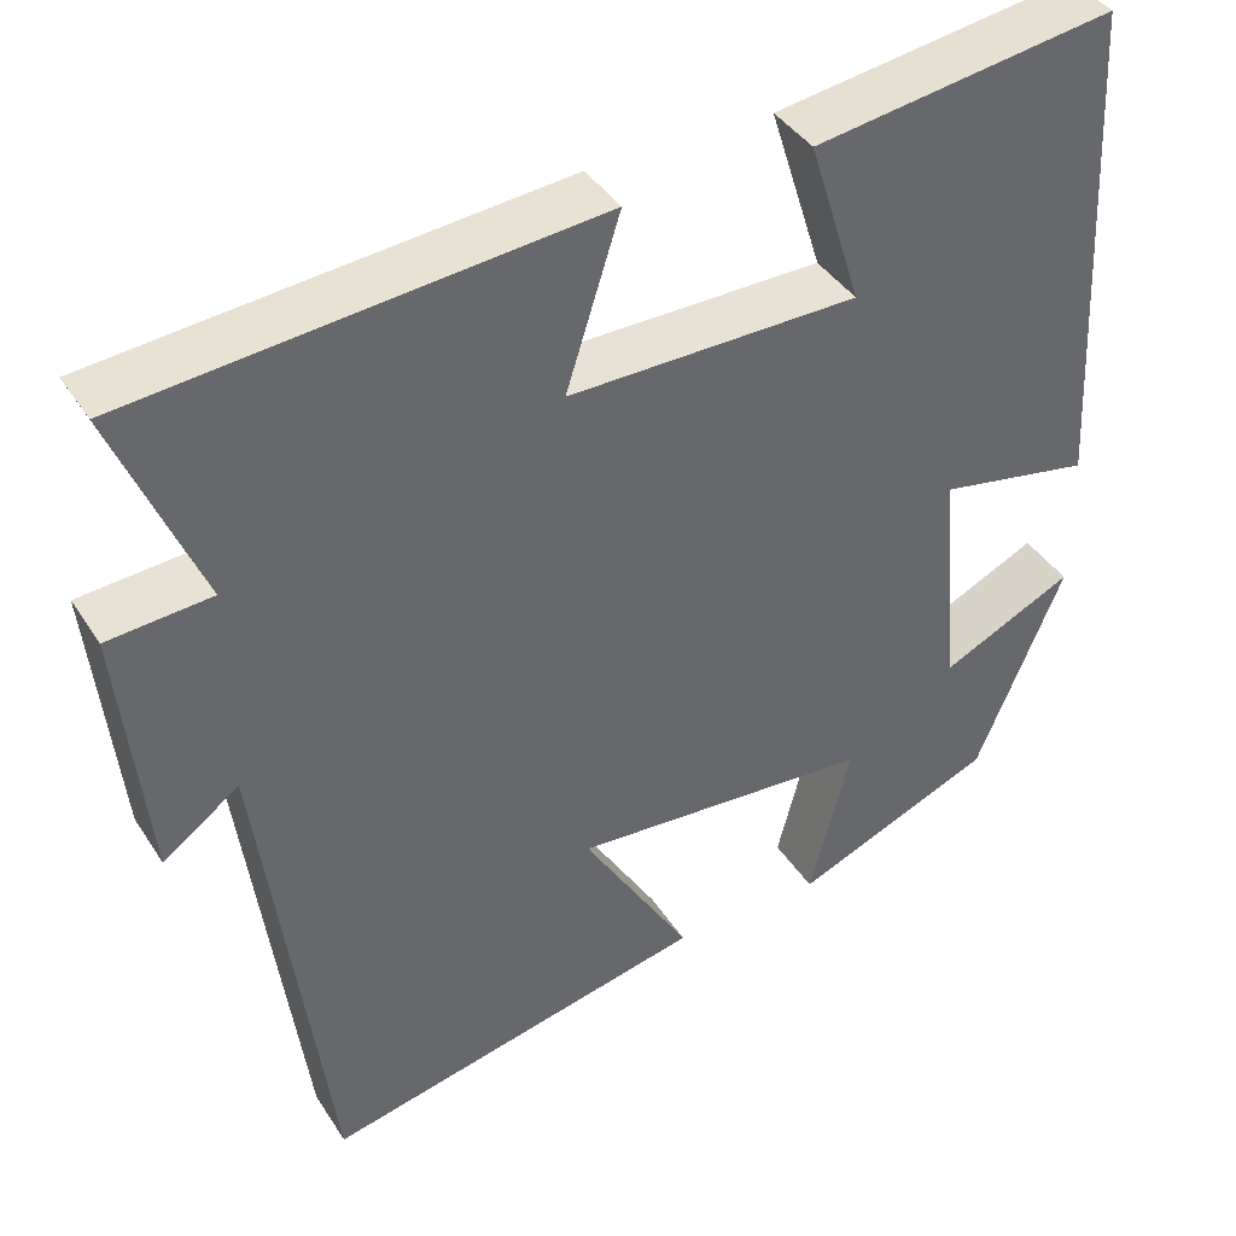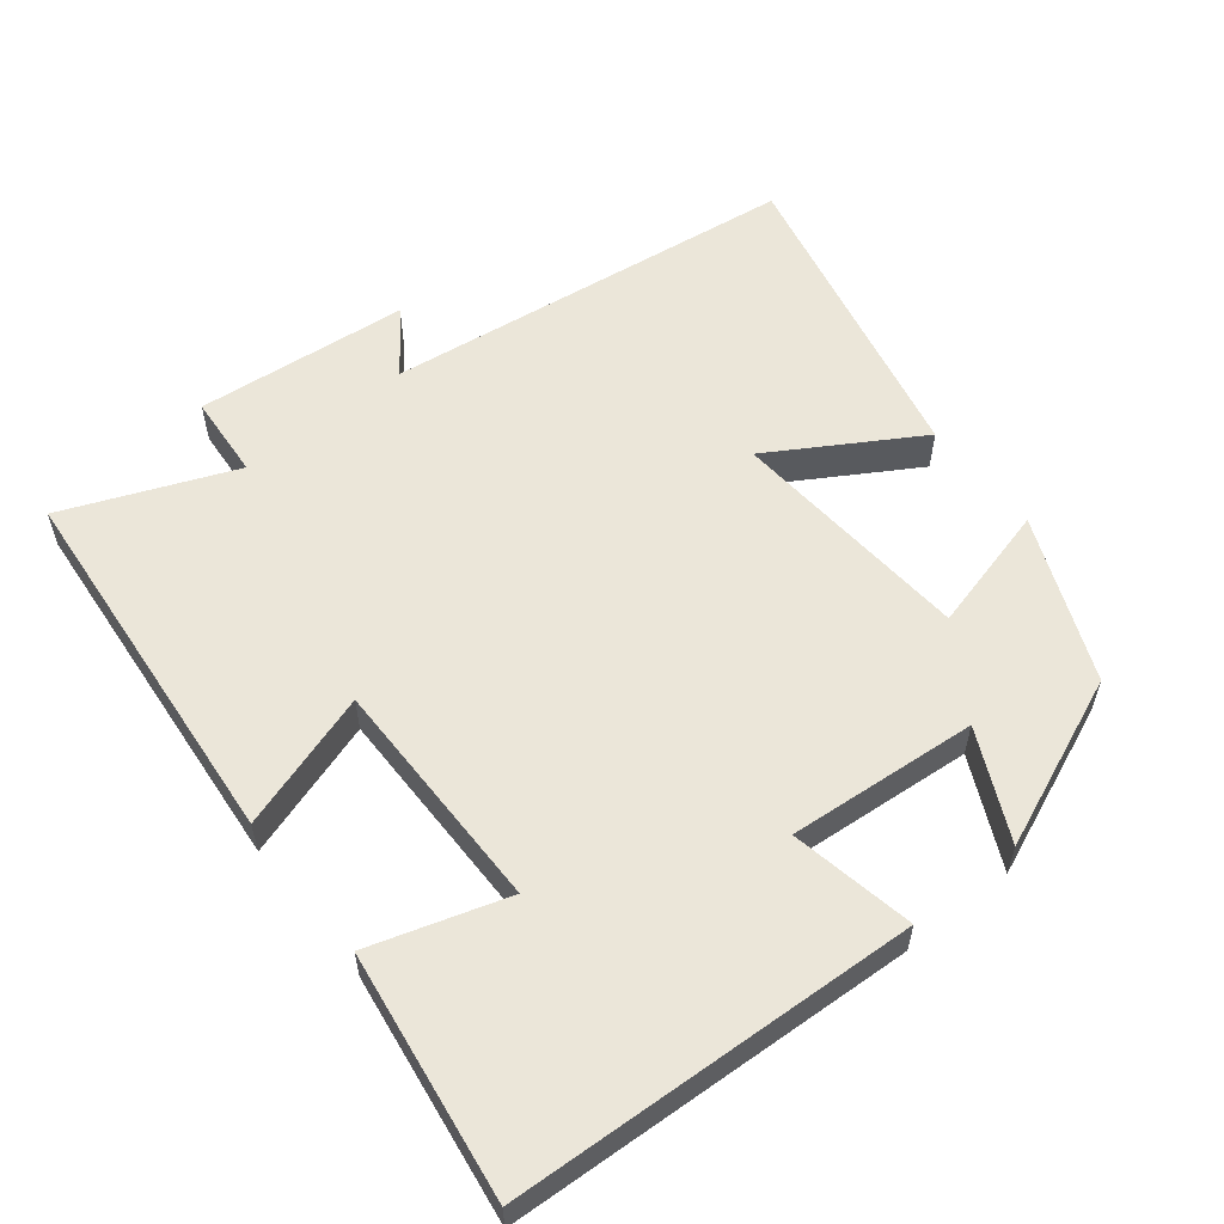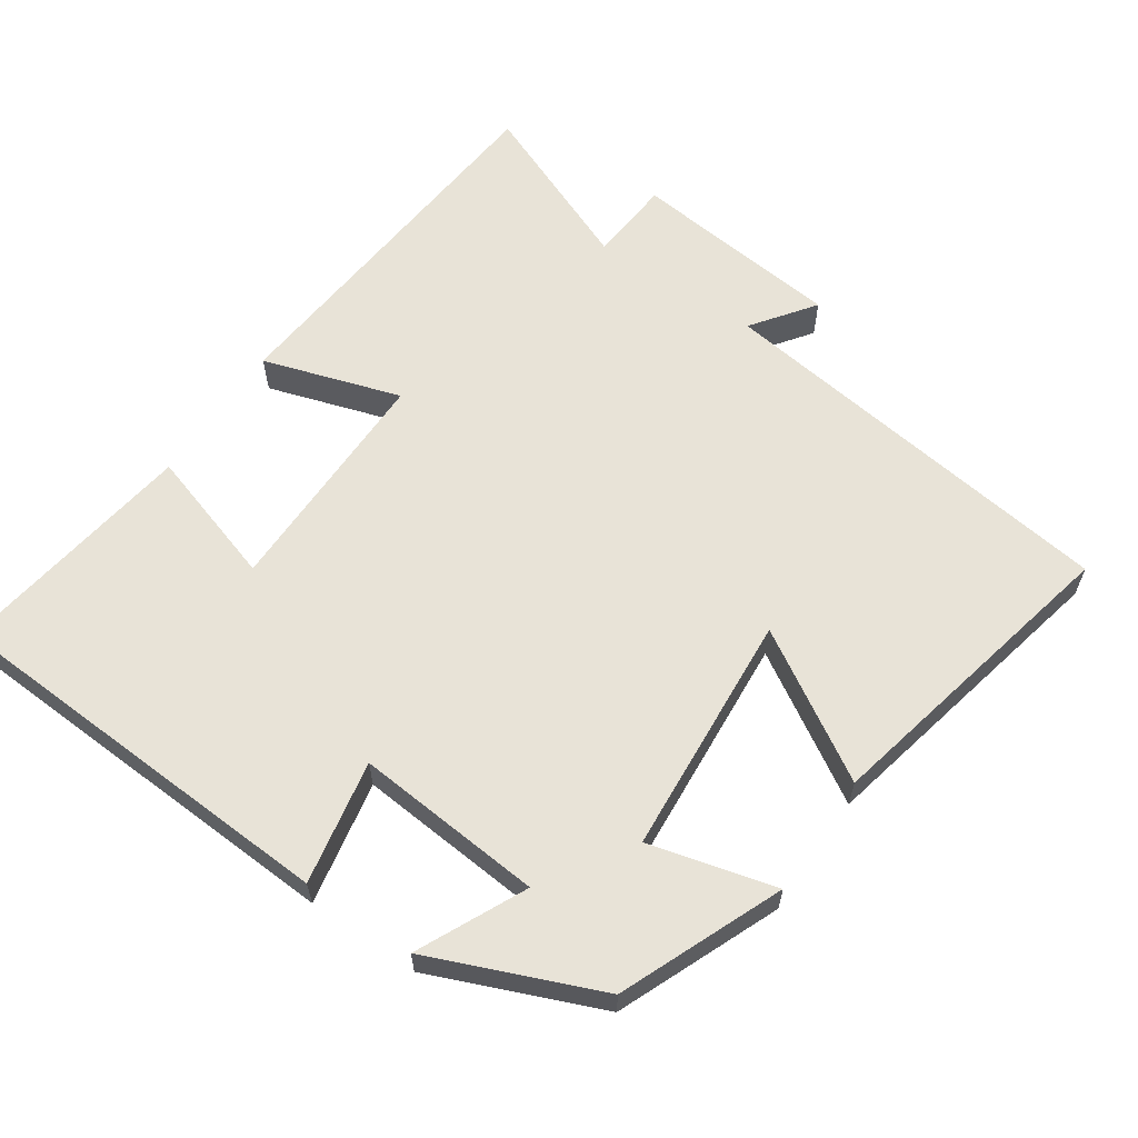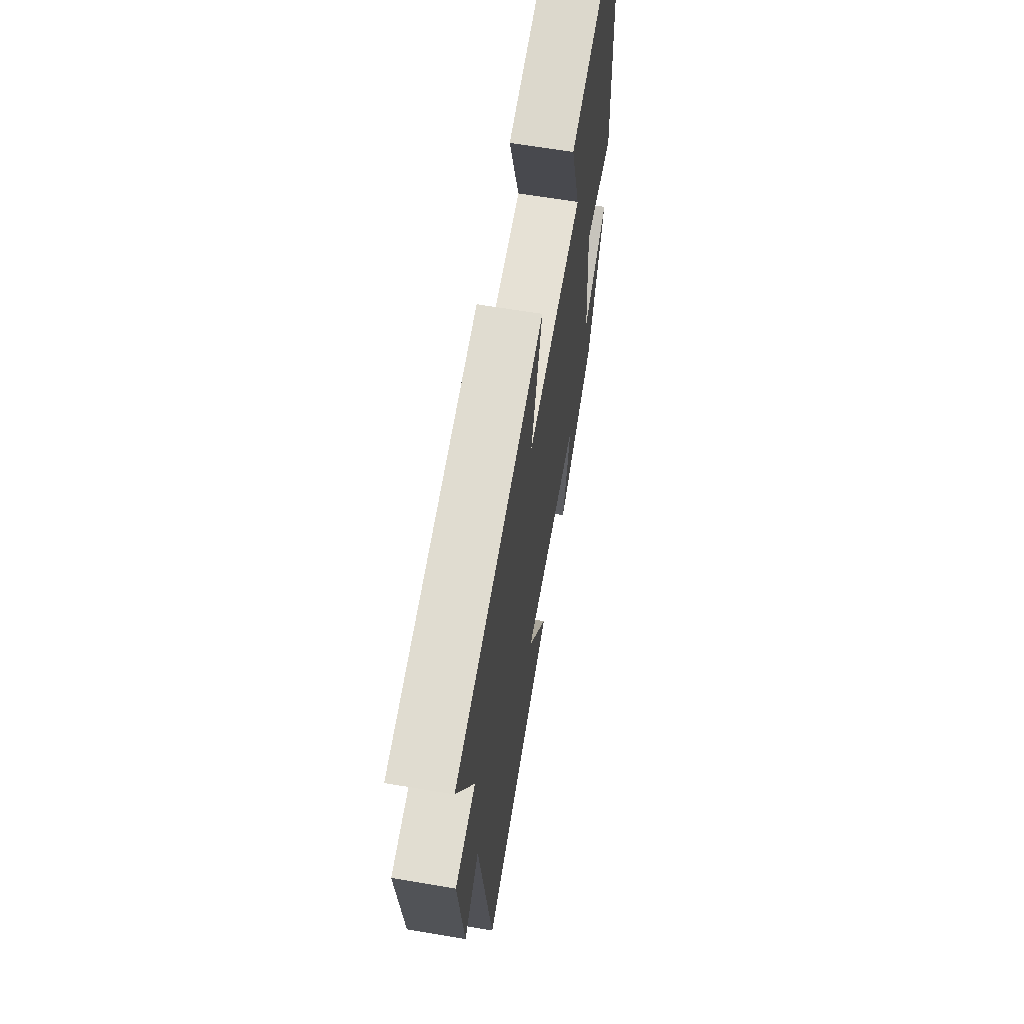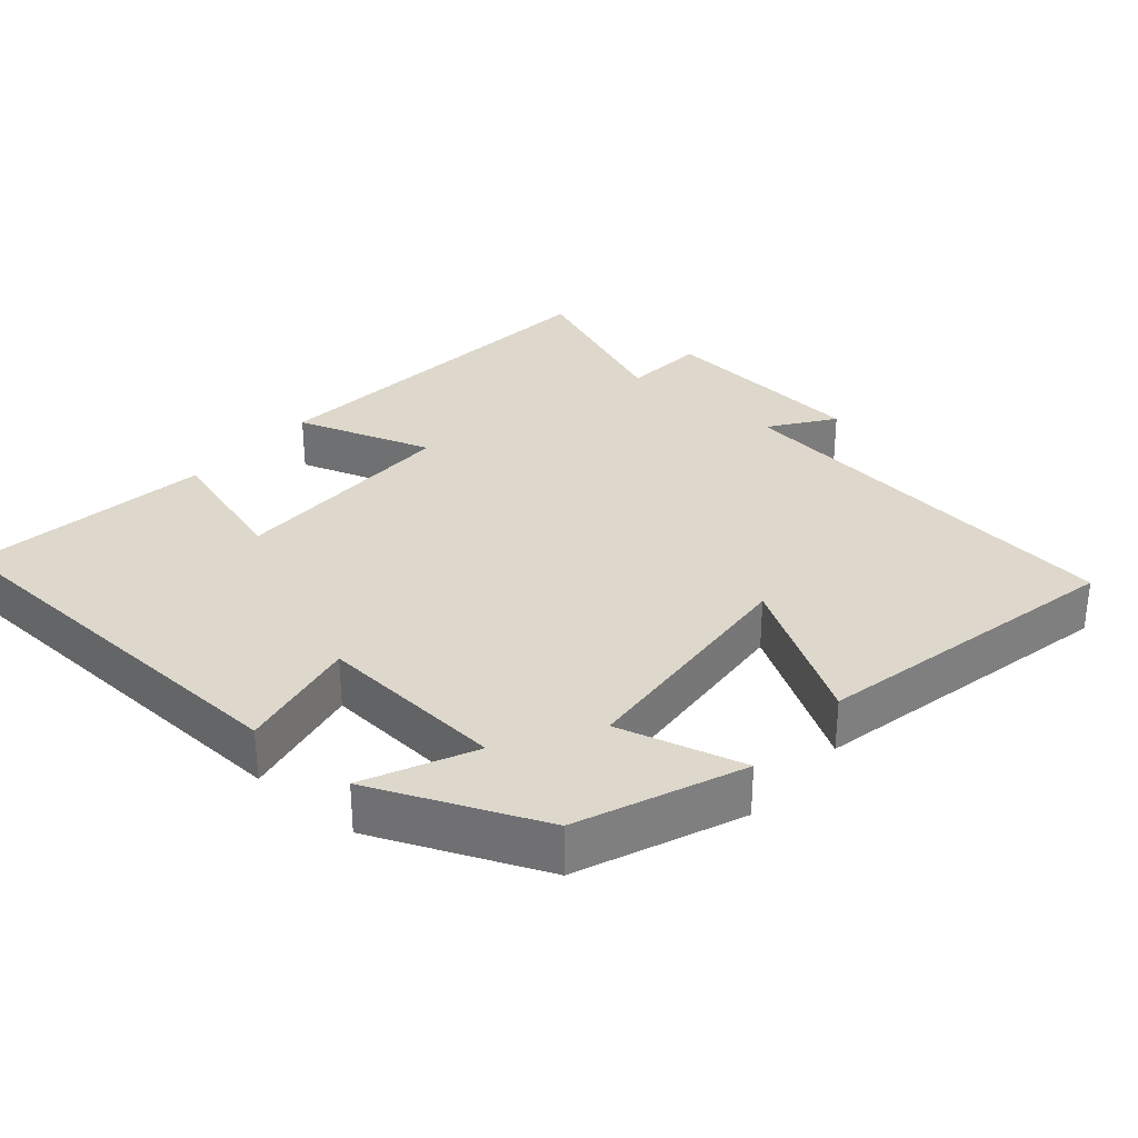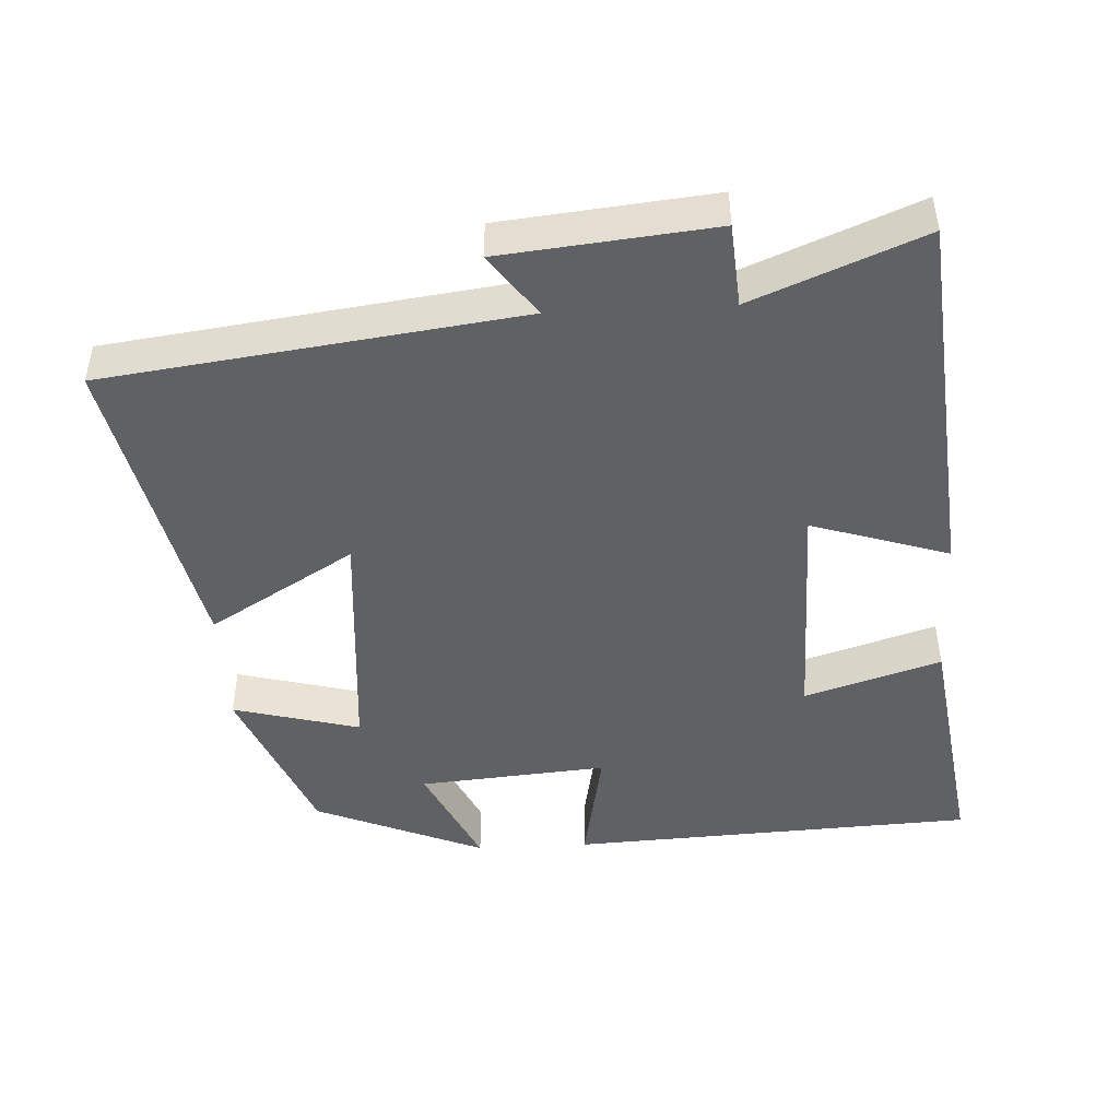
<metadata>
{"format":"obj","ext":"obj","renderer":"f3d","projection":"perspective","resolution":1024,"background":"white","views":[{"elev":40.4,"azim":-29.8,"up":"+Z"},{"elev":57.5,"azim":51.4,"up":"+Y"},{"elev":61.8,"azim":124.3,"up":"+Y"},{"elev":64.2,"azim":-80.3,"up":"+Z"},{"elev":31.5,"azim":130.4,"up":"+Y"},{"elev":-46.9,"azim":-87.0,"up":"+Y"}]}
</metadata>
<code>
v 0.402 0.07 -0.407
v 0.177 0.07 -0.5
v 0.223 0.07 -0.324
v -0.115 0.07 -0.298
v 0.007 0.07 -0.5
v -0.425 0.07 -0.594
v -0.5 0.07 -0.022
v -0.586 0.07 -0.085
v -0.616 0.07 0.209
v -0.5 0.07 0.218
v -0.596 0.07 0.453
v -0.074 0.07 0.5
v -0.135 0.07 0.309
v 0.191 0.07 0.311
v 0.132 0.07 0.5
v 0.472 0.07 0.549
v 0.5 0.07 -0.014
v 0.328 0.07 0.019
v 0.35 0.07 -0.243
v 0.5 0.07 -0.172
v 0.402 0 -0.407
v 0.177 0 -0.5
v 0.223 0 -0.324
v -0.115 0 -0.298
v 0.007 0 -0.5
v -0.425 0 -0.594
v -0.5 0 -0.022
v -0.586 0 -0.085
v -0.616 0 0.209
v -0.5 0 0.218
v -0.596 0 0.453
v -0.074 0 0.5
v -0.135 0 0.309
v 0.191 0 0.311
v 0.132 0 0.5
v 0.472 0 0.549
v 0.5 0 -0.014
v 0.328 0 0.019
v 0.35 0 -0.243
v 0.5 0 -0.172
f 1 2 3
f 20 1 3
f 19 20 3
f 18 19 3 4
f 16 17 18
f 15 16 18
f 14 15 18
f 13 14 18 4
f 10 11 12 13
f 10 13 4
f 7 8 9 10
f 6 7 10
f 5 6 10
f 4 5 10
f 23 22 21
f 23 21 40
f 23 40 39
f 24 23 39 38
f 38 37 36
f 38 36 35
f 38 35 34
f 24 38 34 33
f 33 32 31 30
f 24 33 30
f 30 29 28 27
f 30 27 26
f 30 26 25
f 30 25 24
f 1 21 22 2
f 2 22 23 3
f 3 23 24 4
f 4 24 25 5
f 5 25 26 6
f 6 26 27 7
f 7 27 28 8
f 8 28 29 9
f 9 29 30 10
f 10 30 31 11
f 11 31 32 12
f 12 32 33 13
f 13 33 34 14
f 14 34 35 15
f 15 35 36 16
f 16 36 37 17
f 17 37 38 18
f 18 38 39 19
f 19 39 40 20
f 20 40 21 1

</code>
